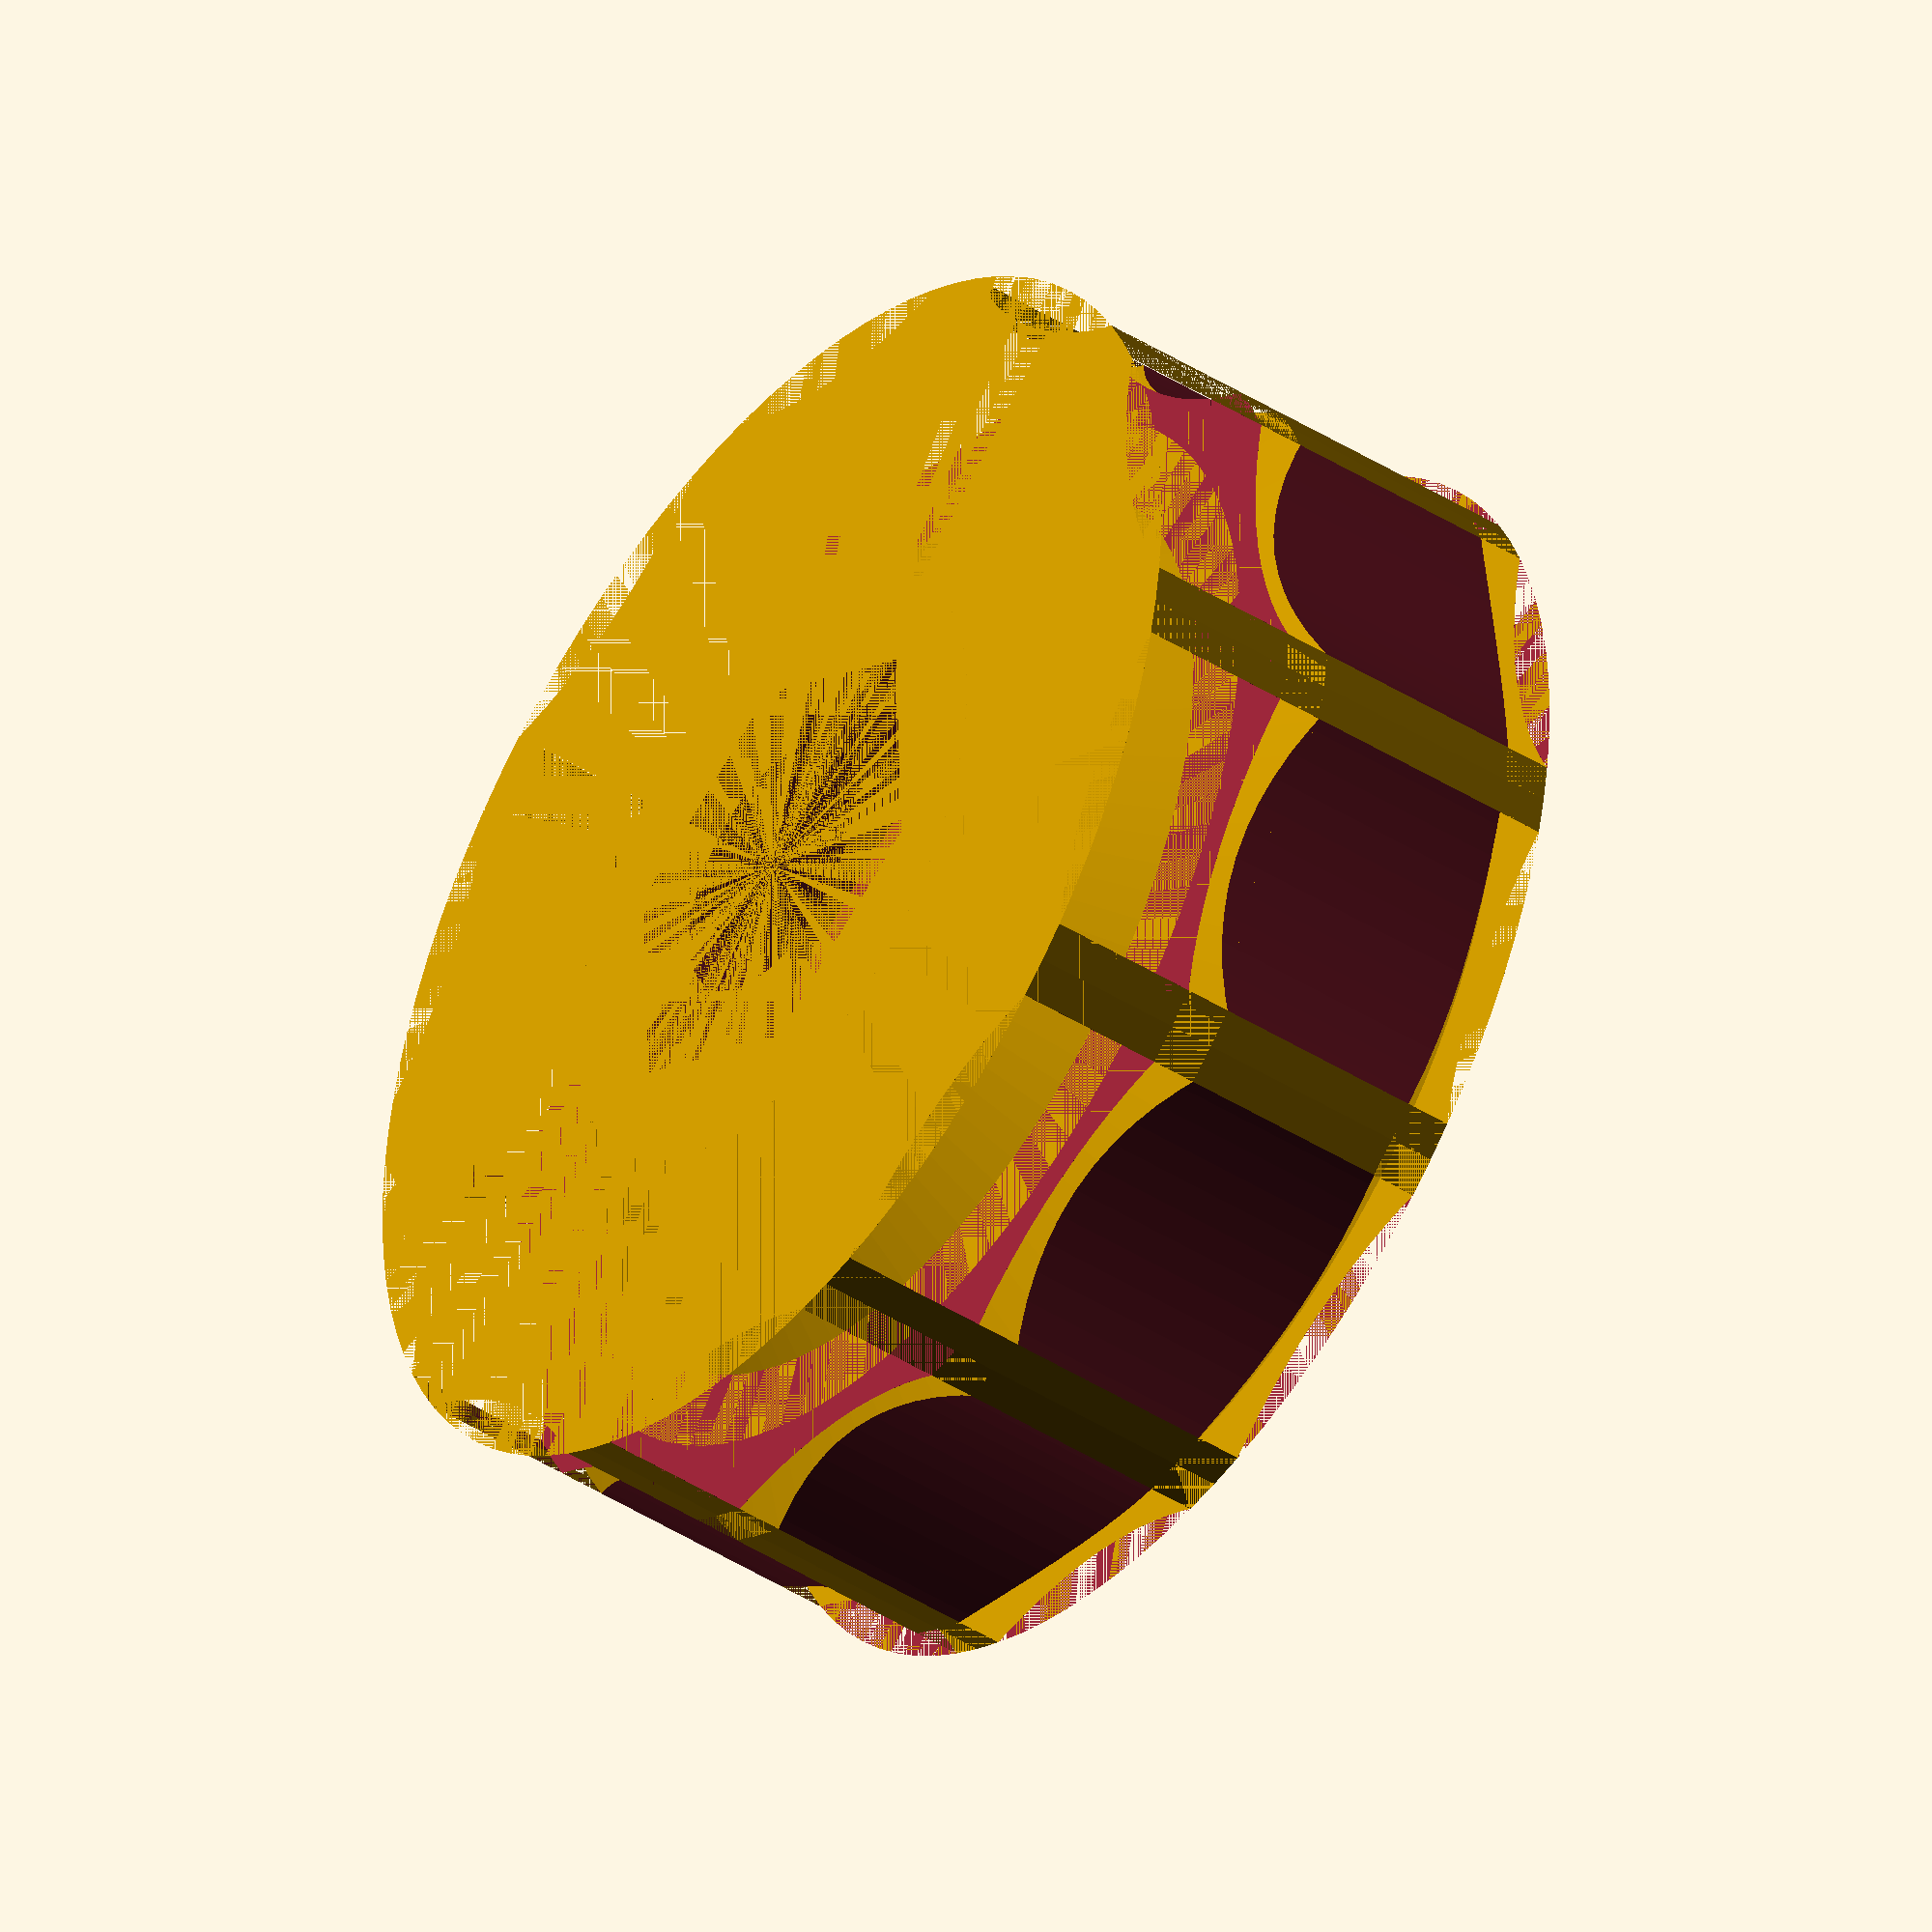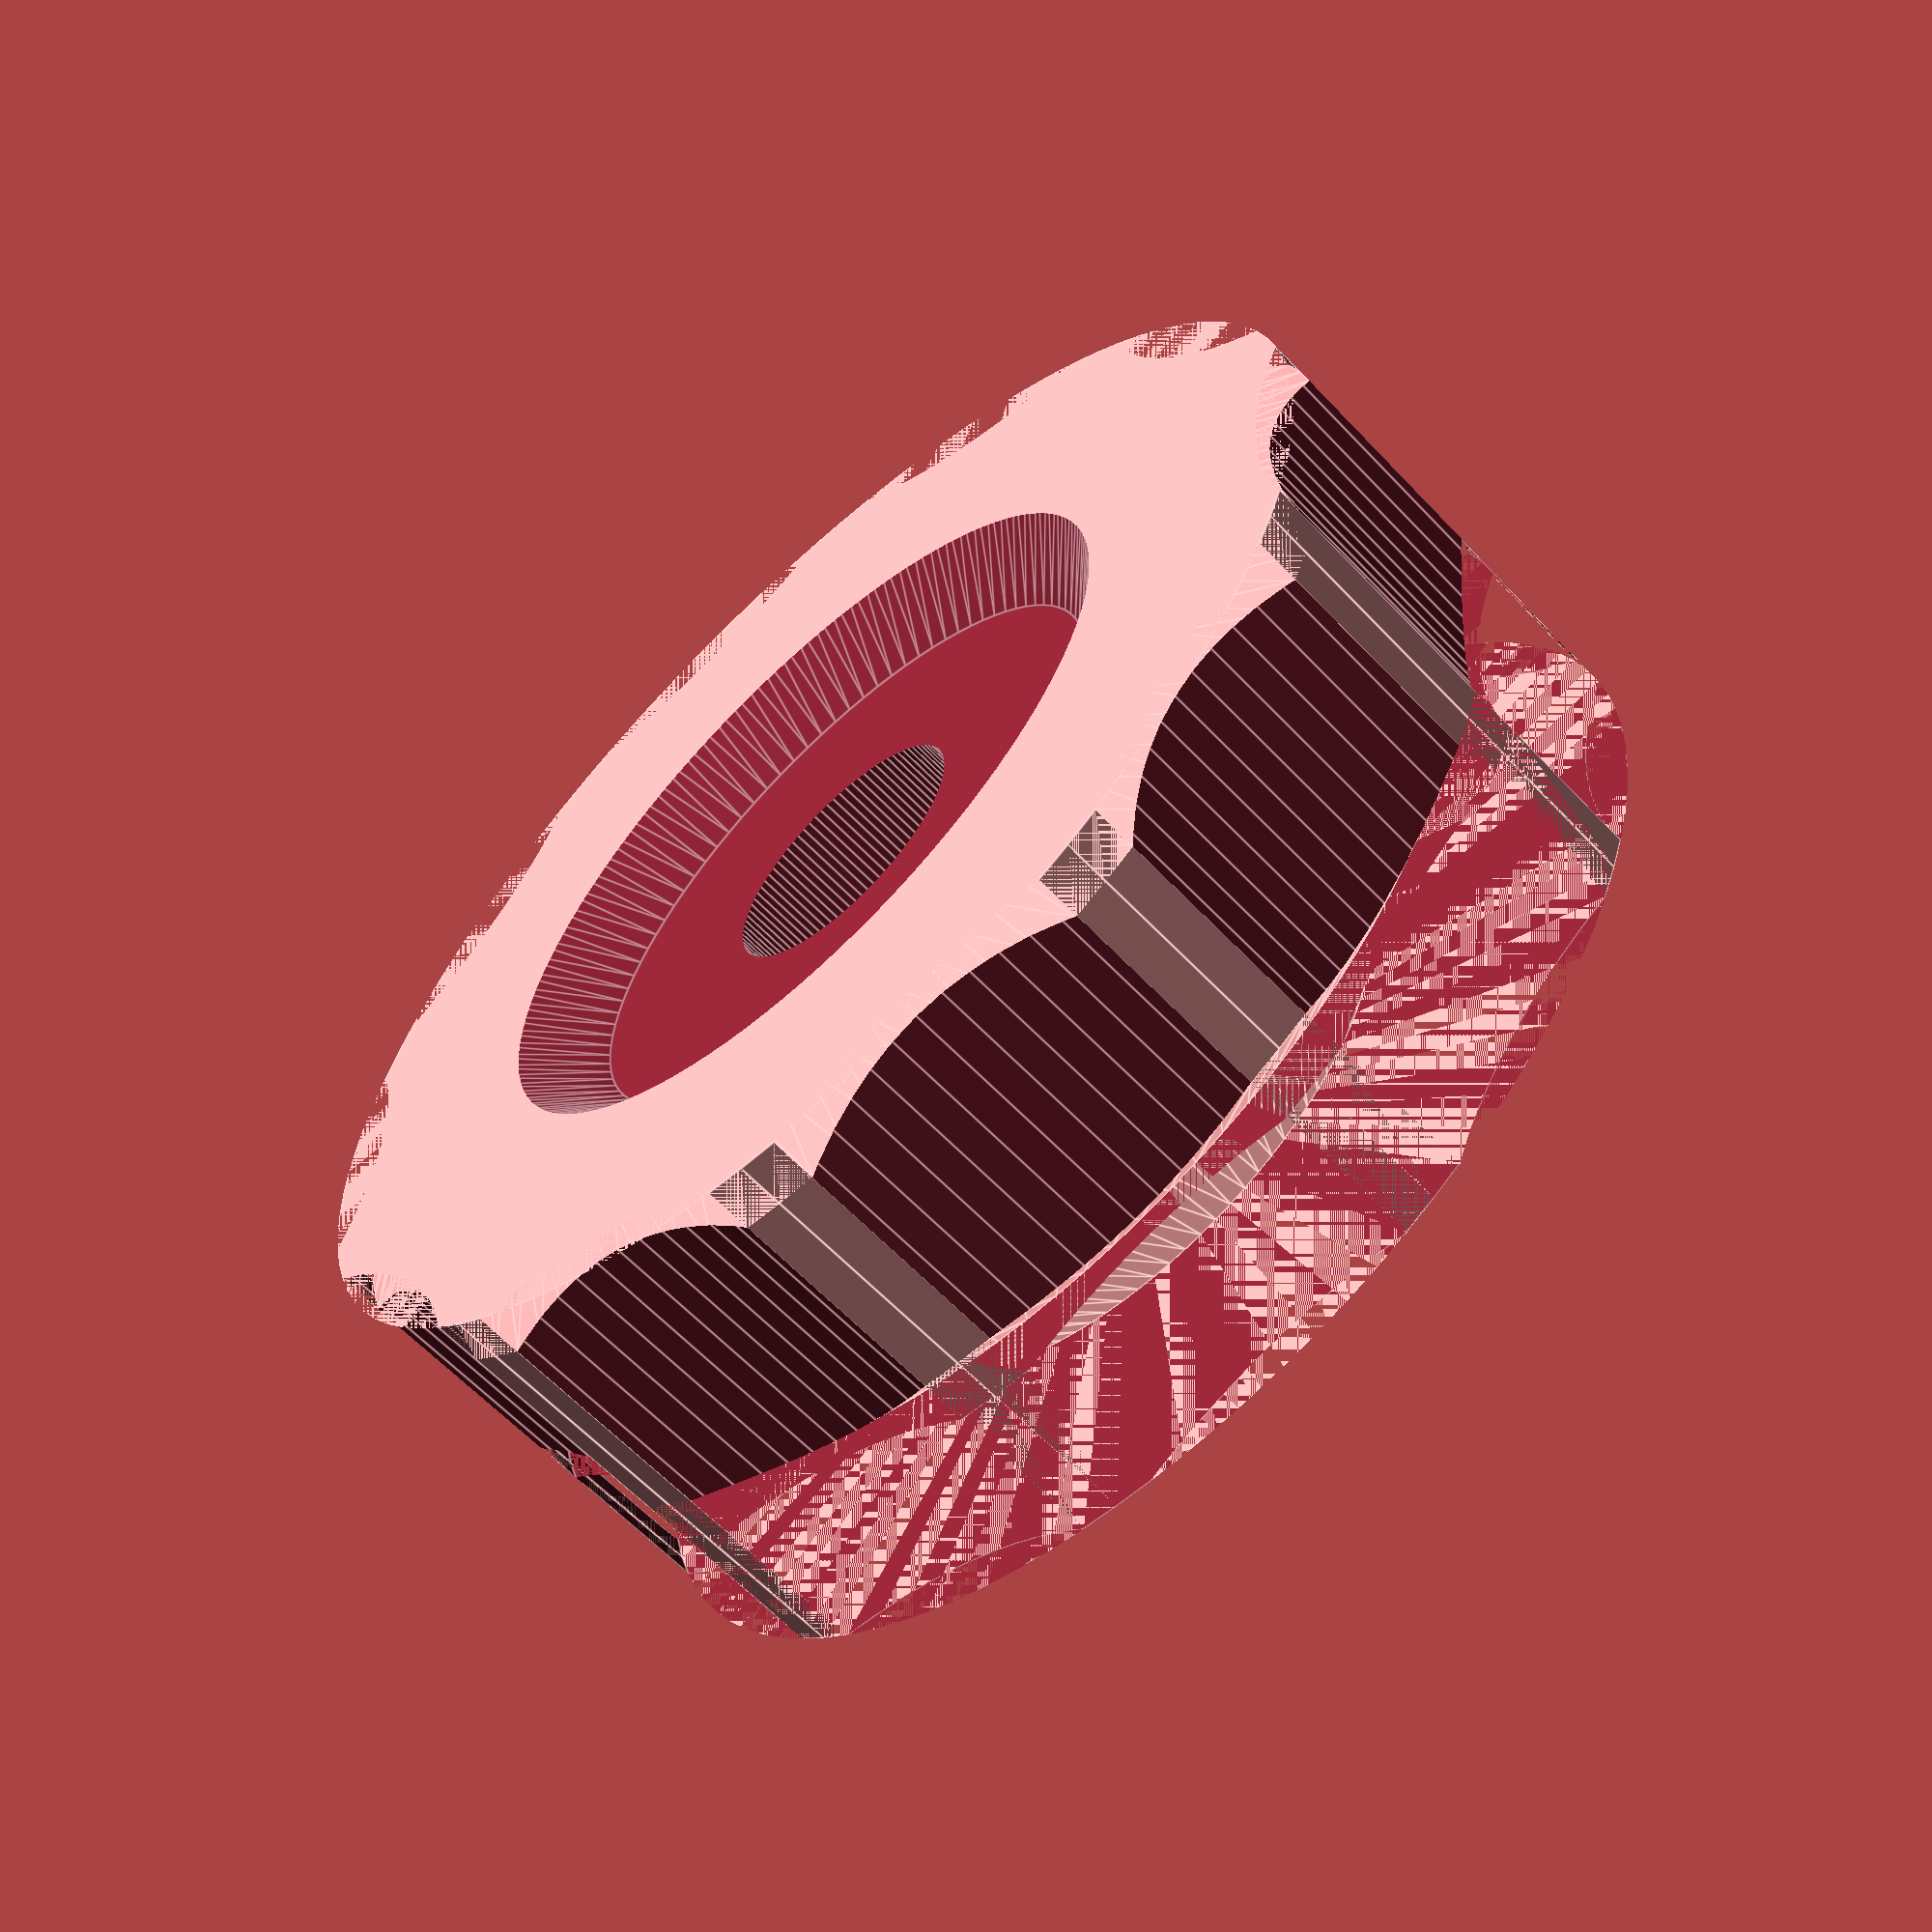
<openscad>
Render_Quality = 100; // [100:Fine, 60:Middle, 30:Coarse]
$fn =Render_Quality; // number of fragments

Thread_Size = 6; // [0:M2, 1:M2.5, 2:M3, 3:M4, 4:M5, 5:M6, 6:M8, 7:M10, 8:M12, 9:M14, 10:M16, 11:M18, 12:M20]

Make_Drain_Bottom = 1; //[0:No, 1:Yes]
Make_Shoulder_Top = 1; //[0:No, 1:Yes]
/* [Hidden] */
Thread_Wrench_Width = [[2,4,1.6],[2.5,5,2],[3,5.5,2.4],[4,7,3.2],[5,8,4],[6,10,5],[8,13,6.5],[10,17,8],[12,19,10],[14,22,11],[16,24,13],[18,27,15],[20,30,16]];

//Debug
//echo (Thread_Wrench_Width[12]);
//echo (Thread_Wrench_Width[Thread_Size][0]);

Outer_Diameter = Thread_Wrench_Width[Thread_Size][0]*5;
Total_Height = Thread_Wrench_Width[Thread_Size][0]*1.875;

Drain_Bottom_Diameter_1 = Thread_Wrench_Width[Thread_Size][0]*3.5;
Drain_Bottom_Diameter_2 = Thread_Wrench_Width[Thread_Size][0]*2.5;
Height_Drain_Bottom = Thread_Wrench_Width[Thread_Size][0]*0.5;

Height_Shoulder = Thread_Wrench_Width[Thread_Size][0]*0.625;
Shoulder_Diameter_1 = Thread_Wrench_Width[Thread_Size][0]*2.5;
Shoulder_Diameter_2 = Thread_Wrench_Width[Thread_Size][0]*3.75;

Through_Hole =Thread_Wrench_Width[Thread_Size][0]*1.0625;

Hex_Width = Thread_Wrench_Width[Thread_Size][1];
Hex_Depth = Thread_Wrench_Width[Thread_Size][2]*0.923;

Grip_Radius = Thread_Wrench_Width[Thread_Size][0]*1.875;
Grip_Depth = Thread_Wrench_Width[Thread_Size][0]*0.188;
/* [Hidden] */
Number_of_Grips = 10;
Height_Chamfer_30_Degree = Thread_Wrench_Width[Thread_Size][0]*0.188;


module Outside_Measurements()
{
    cylinder(r=Outer_Diameter/2, h= Total_Height);
}
    
module Drain_Bottom()
{
    cylinder(r1=Drain_Bottom_Diameter_1/2, r2=Drain_Bottom_Diameter_2/2, h= Height_Drain_Bottom, center = true);
}
module Through_Hole()
{
    cylinder(r=Through_Hole/2, h= Total_Height);
} 
module Shoulder_Top()
{
    translate([0,0, Total_Height-Height_Shoulder]){
            difference(){
                cylinder(r=Outer_Diameter/2, h=Height_Shoulder);
                cylinder(r1=Shoulder_Diameter_2/2, r2=Shoulder_Diameter_1/2, h=   Height_Shoulder);
            } 
    } 
 }   
    
module Hex()
{ 
    translate([0,0, Total_Height-Hex_Depth]){
        linear_extrude(height = Hex_Depth){
        circle((Hex_Width/2)/sin(60),$fn=6);
        }
    }
}

module Grip_Notches(){
    for (a =[1:Number_of_Grips]){
        rotate(a = a*360/Number_of_Grips, v = [0,0,1]){
            translate([Outer_Diameter/2+Grip_Radius-Grip_Depth,0,0]){
                cylinder (r=Grip_Radius, h=Total_Height);
            }
        }
    }
}

module Chamfer_30_Degree(){
difference(){
                cylinder(r=Outer_Diameter/2, h=Height_Chamfer_30_Degree);
                cylinder(r1=Outer_Diameter/2-Height_Chamfer_30_Degree/tan(30), r2=Outer_Diameter/2, h=Height_Chamfer_30_Degree);
            } 
}
        
difference(){
    Outside_Measurements();
    union()
    {
    
    if (Make_Drain_Bottom==1) Drain_Bottom();
    Through_Hole();
    if (Make_Shoulder_Top==1) Shoulder_Top();
    Hex();
    Grip_Notches();
    Chamfer_30_Degree();
    if (Make_Shoulder_Top==1) translate([0,0,Total_Height-Height_Shoulder])
    {
        mirror([0,0,1]) Chamfer_30_Degree();    
    }
    if (Make_Shoulder_Top==0) translate([0,0,Total_Height])
    {
        mirror([0,0,1]) Chamfer_30_Degree();    
    }   
    }
}
</openscad>
<views>
elev=223.2 azim=208.0 roll=127.0 proj=o view=solid
elev=61.6 azim=284.4 roll=223.1 proj=p view=edges
</views>
